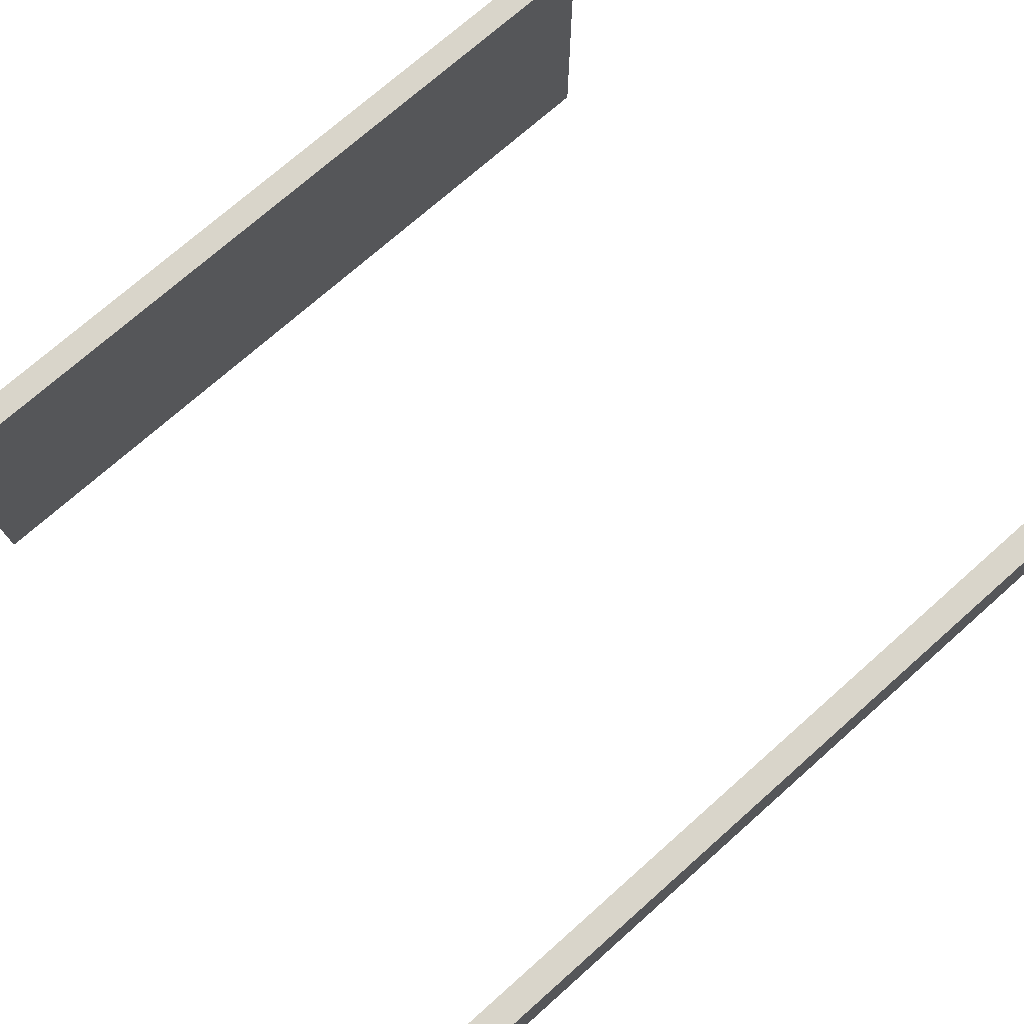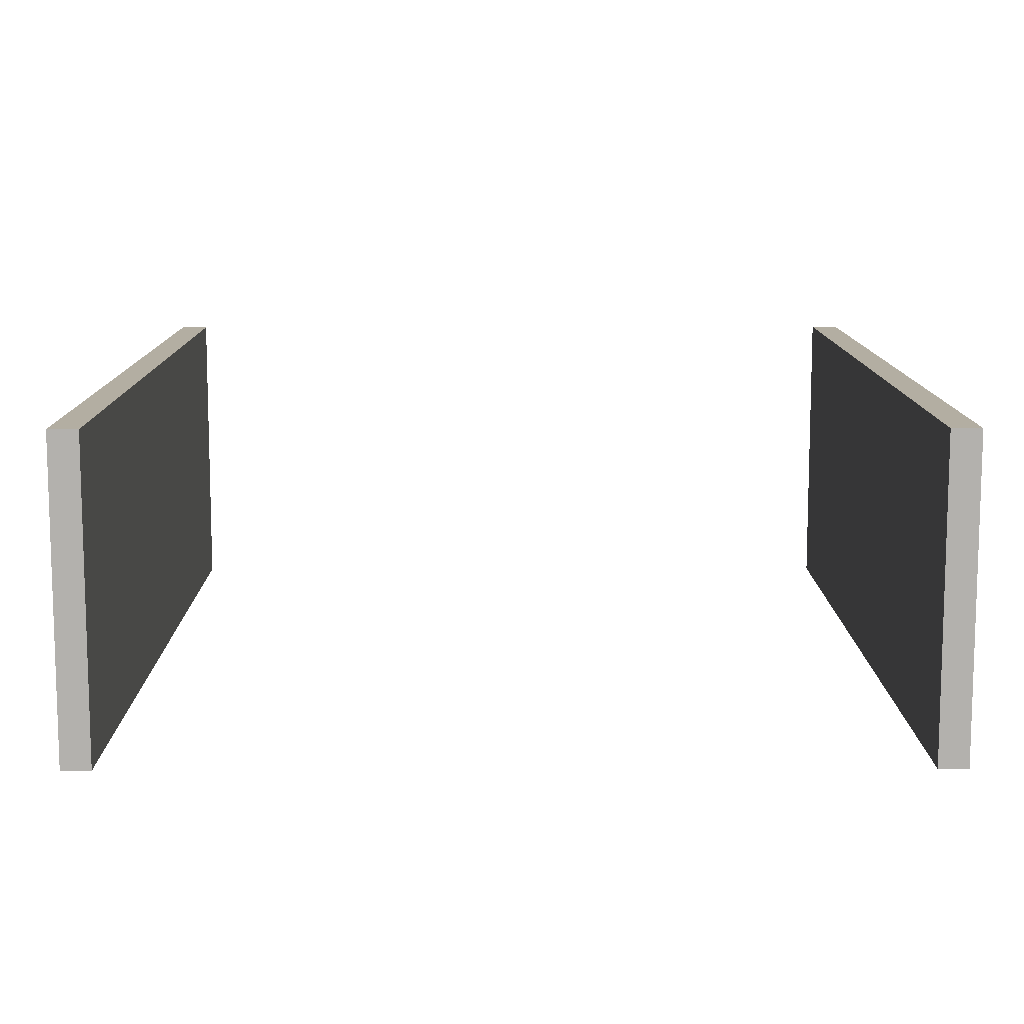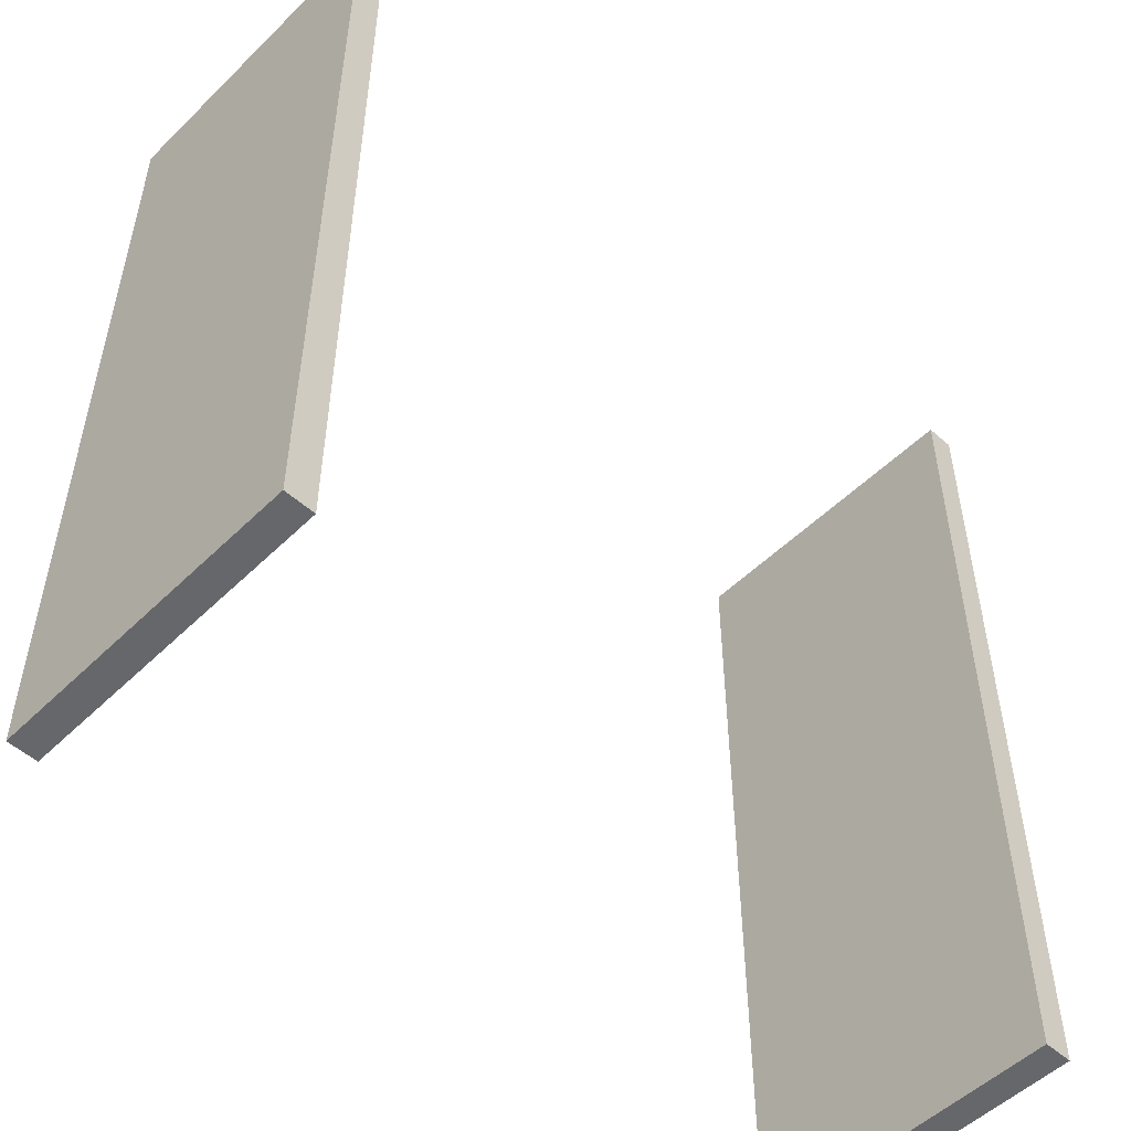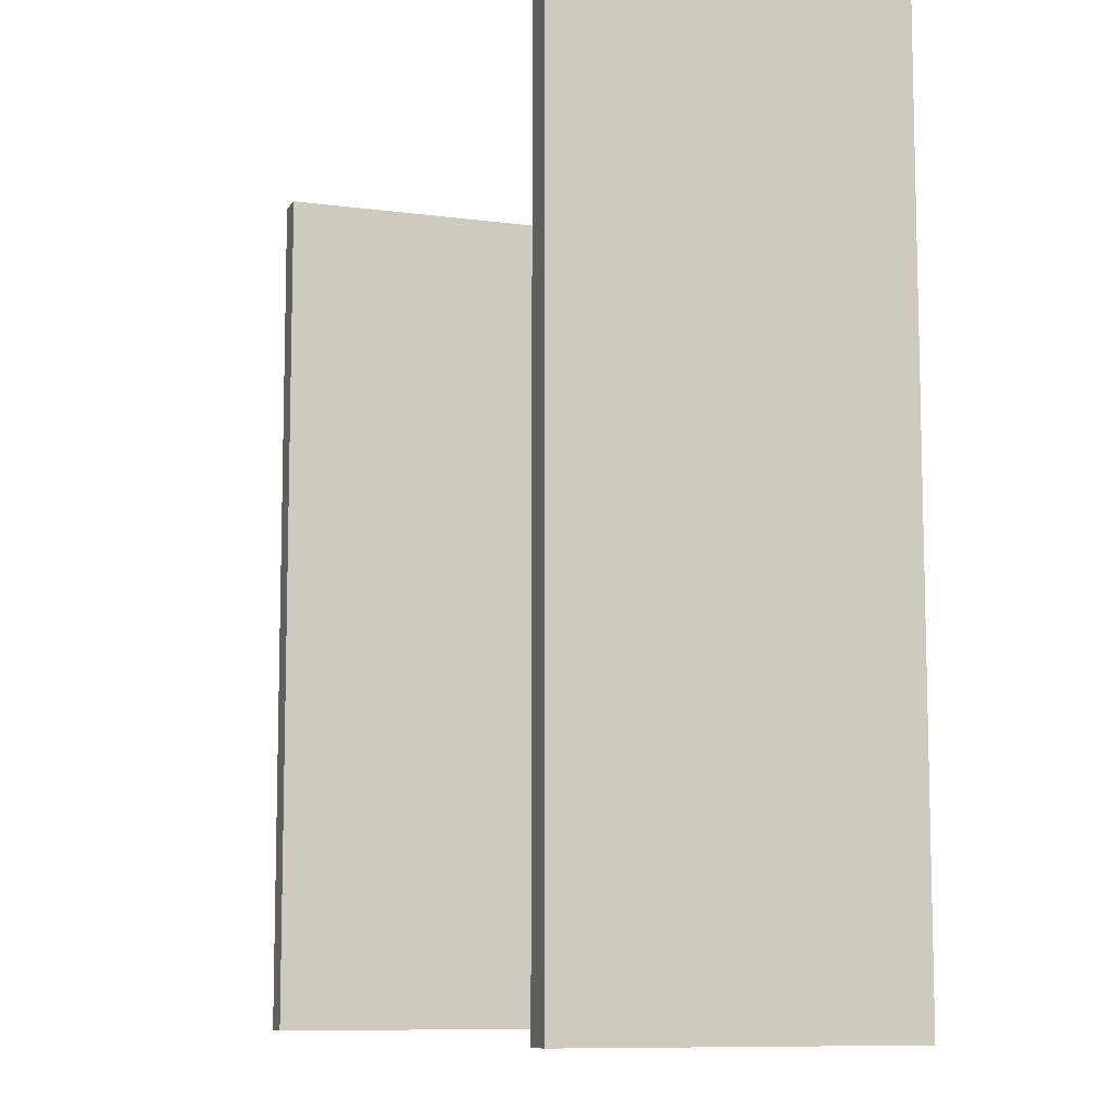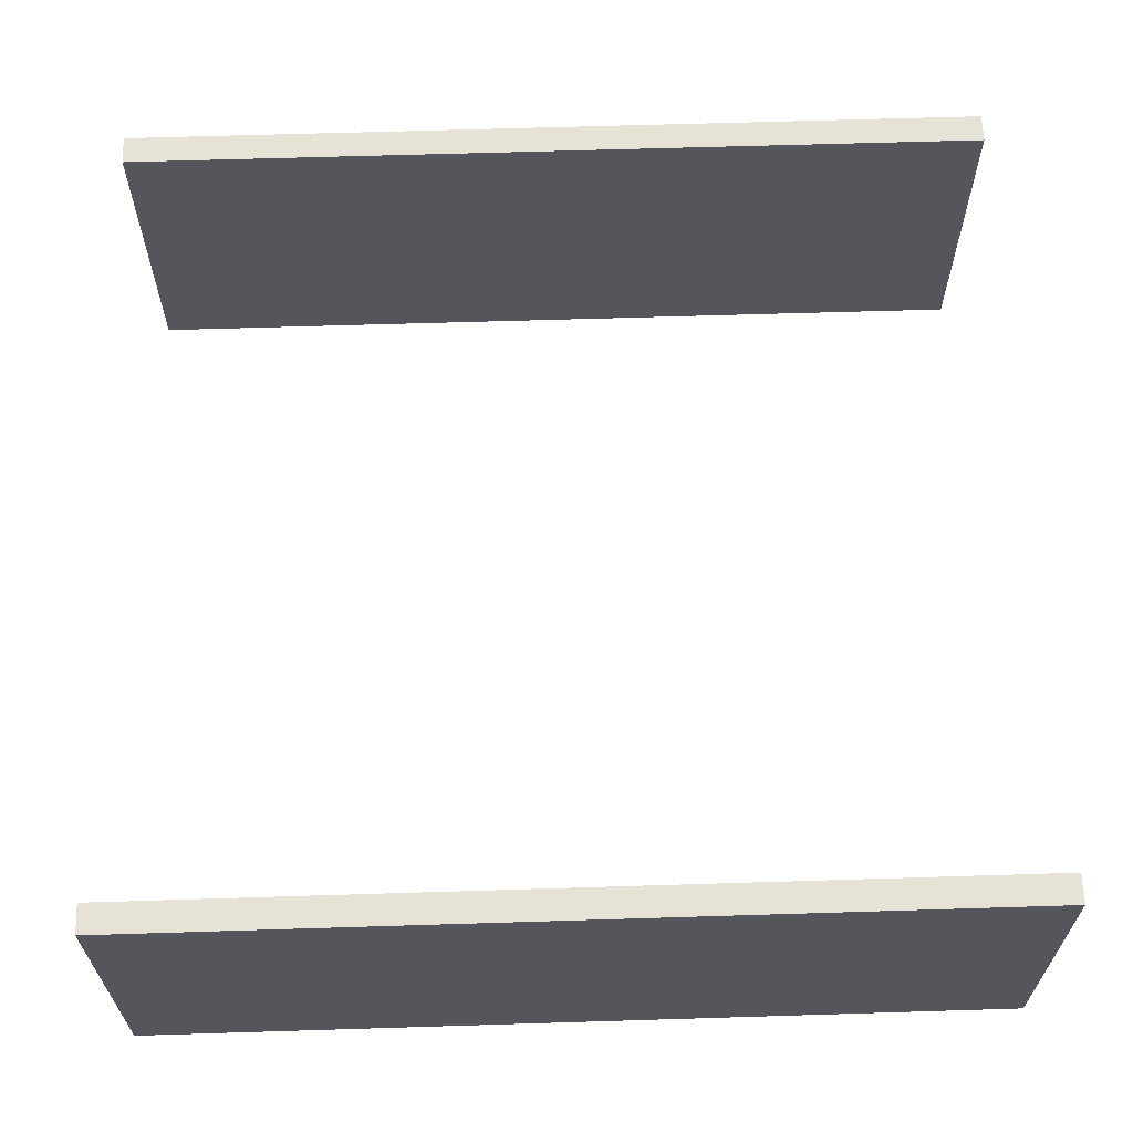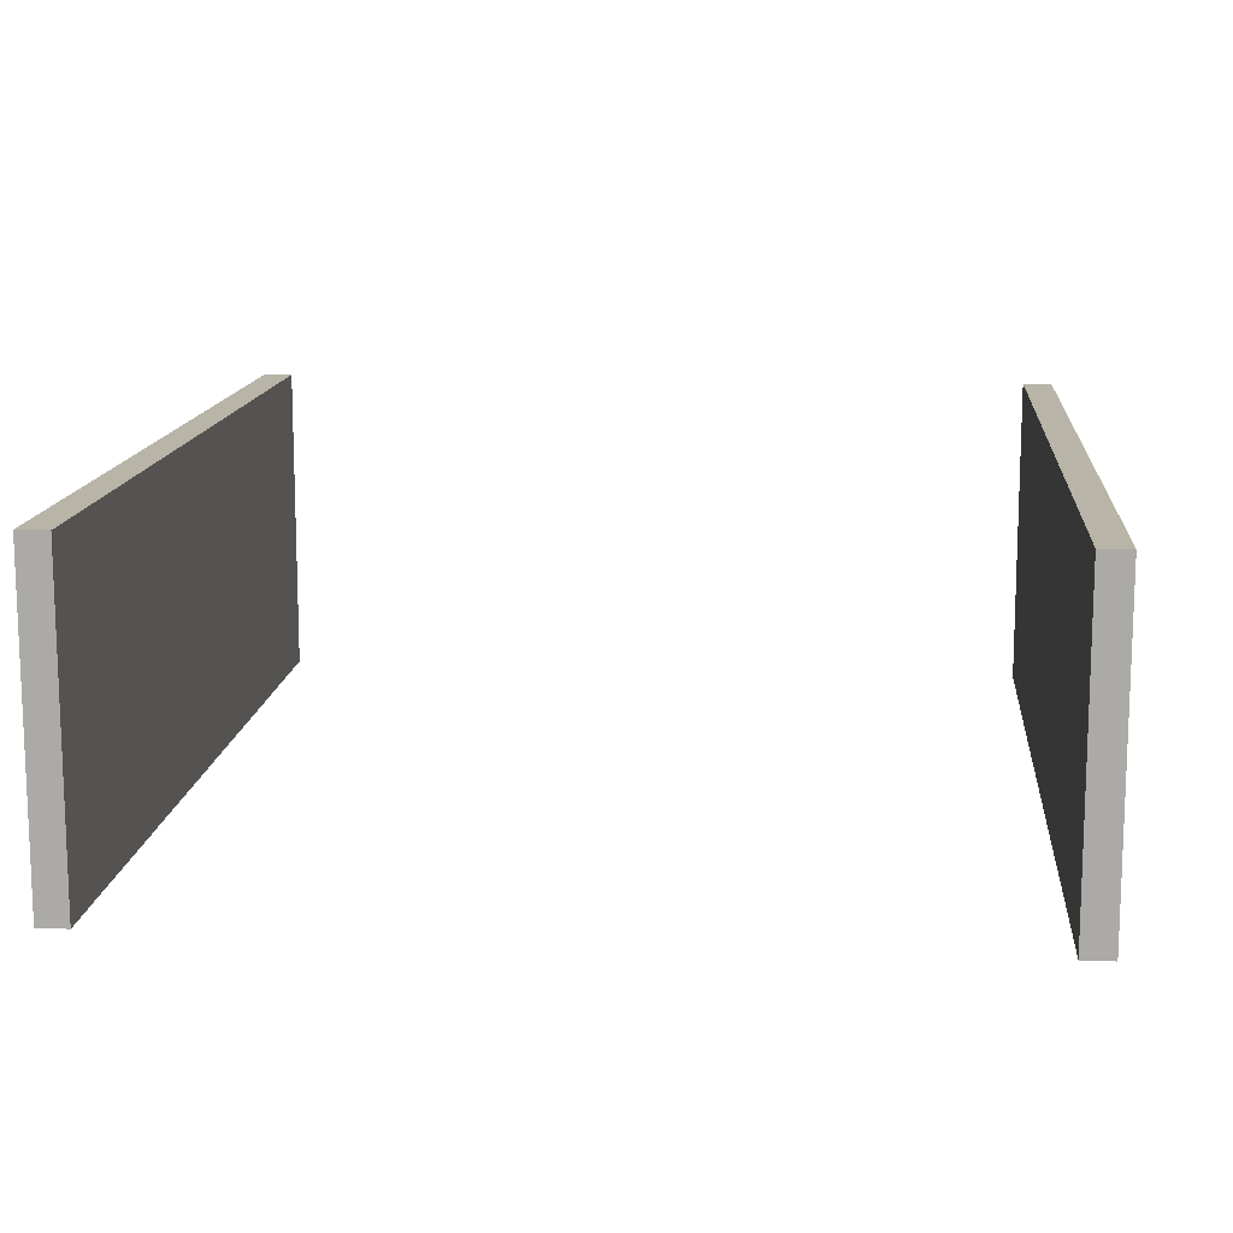
<metadata>
{"format":"obj","ext":"obj","renderer":"f3d","projection":"perspective","resolution":1024,"background":"white","views":[{"elev":74.4,"azim":-131.4,"up":"+Y"},{"elev":10.8,"azim":-0.4,"up":"+Y"},{"elev":-52.1,"azim":-43.7,"up":"+Z"},{"elev":-9.3,"azim":-109.6,"up":"+Z"},{"elev":63.6,"azim":-91.8,"up":"+Y"},{"elev":13.0,"azim":-174.9,"up":"+Y"}]}
</metadata>
<code>
o mesh_00149
v 0.7727 0.4504 2.708
v 0.7559 0.4504 2.708
v 0.7559 0.4504 3.205
v 0.7727 0.4504 3.205
v 0.7559 0.4504 3.205
v 0.7559 0.4504 2.708
v 0.7559 0.2688 2.708
v 0.7559 0.2688 3.205
v 0.7559 0.4504 2.708
v 0.7727 0.4504 2.708
v 0.7727 0.2688 2.708
v 0.7559 0.2688 2.708
v 0.7727 0.4504 2.708
v 0.7727 0.4504 3.205
v 0.7727 0.2688 3.205
v 0.7727 0.2688 2.708
v 0.7727 0.4504 3.205
v 0.7559 0.4504 3.205
v 0.7559 0.2688 3.205
v 0.7727 0.2688 3.205
v 0.7559 0.2688 3.205
v 0.7559 0.2688 2.708
v 0.7727 0.2688 2.708
v 0.7727 0.2688 3.205
v 0.2936 0.4504 2.708
v 0.2936 0.4504 3.205
v 0.3104 0.4504 3.205
v 0.3104 0.4504 2.708
v 0.3104 0.4504 3.205
v 0.3104 0.2688 3.205
v 0.3104 0.2688 2.708
v 0.3104 0.4504 2.708
v 0.3104 0.4504 2.708
v 0.3104 0.2688 2.708
v 0.2936 0.2688 2.708
v 0.2936 0.4504 2.708
v 0.2936 0.4504 2.708
v 0.2936 0.2688 2.708
v 0.2936 0.2688 3.205
v 0.2936 0.4504 3.205
v 0.2936 0.4504 3.205
v 0.2936 0.2688 3.205
v 0.3104 0.2688 3.205
v 0.3104 0.4504 3.205
v 0.3104 0.2688 3.205
v 0.2936 0.2688 3.205
v 0.2936 0.2688 2.708
v 0.3104 0.2688 2.708
f 1 2 3
f 1 3 4
f 5 6 7
f 5 7 8
f 9 10 11
f 9 11 12
f 13 14 15
f 13 15 16
f 17 18 19
f 17 19 20
f 21 22 23
f 21 23 24
f 25 26 27
f 25 27 28
f 29 30 31
f 29 31 32
f 33 34 35
f 33 35 36
f 37 38 39
f 37 39 40
f 41 42 43
f 41 43 44
f 45 46 47
f 45 47 48

</code>
